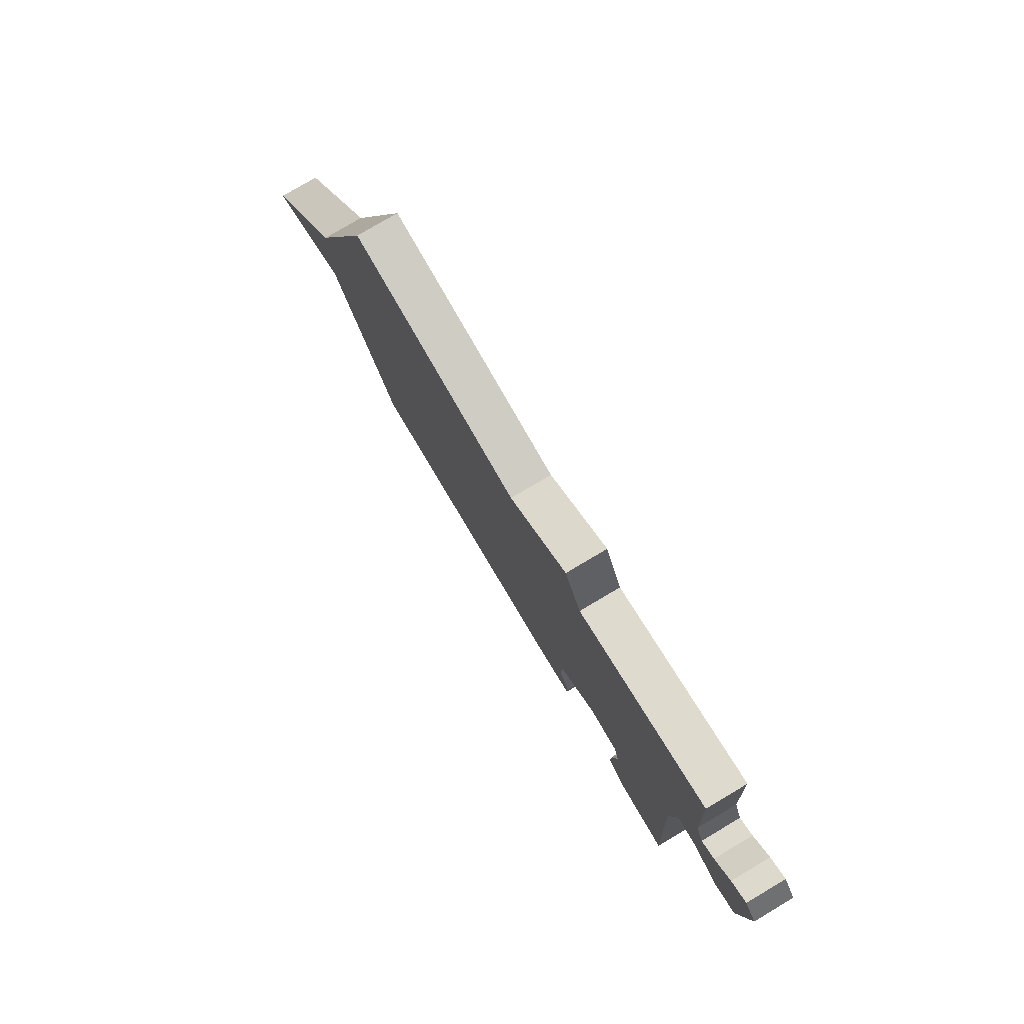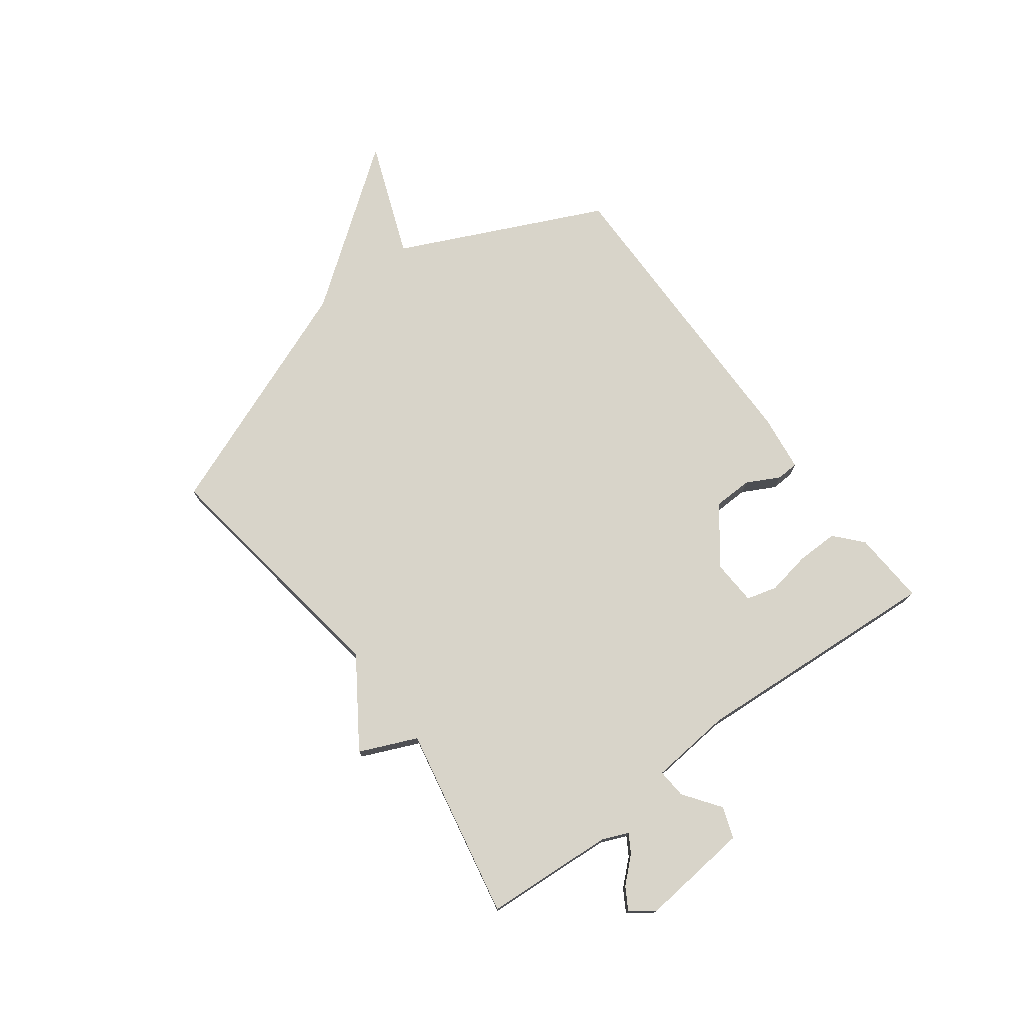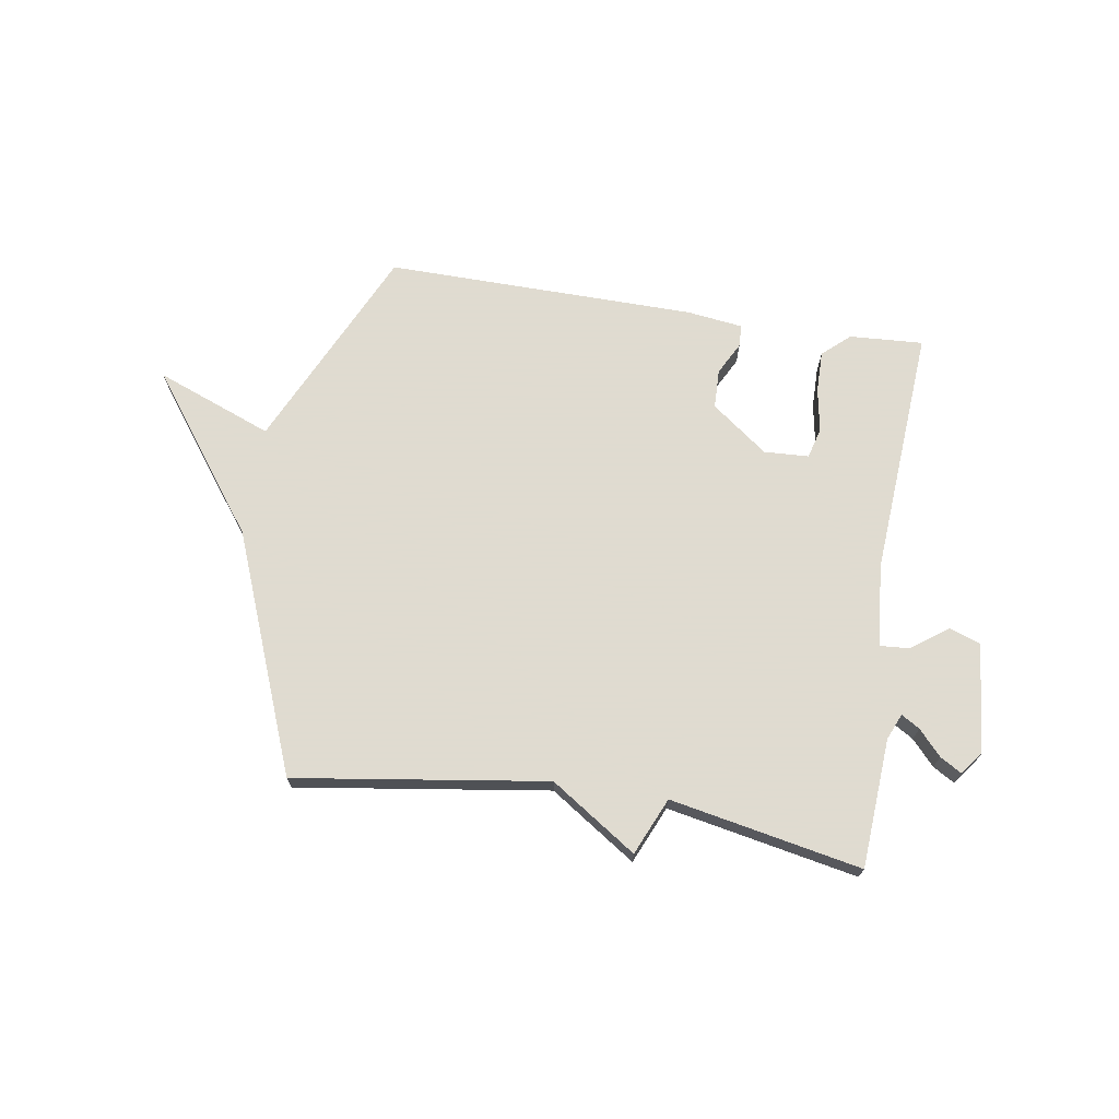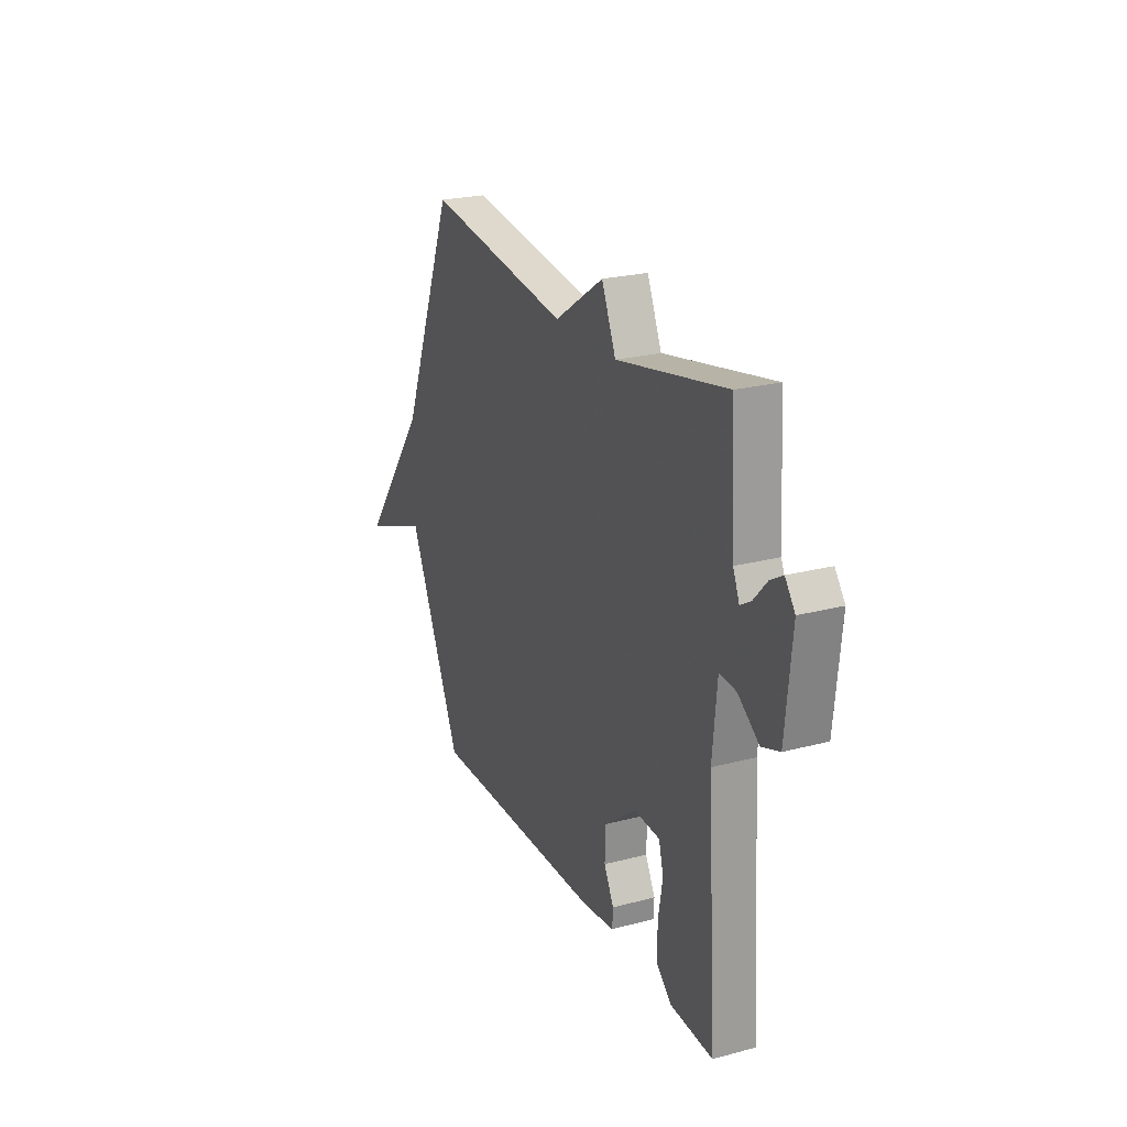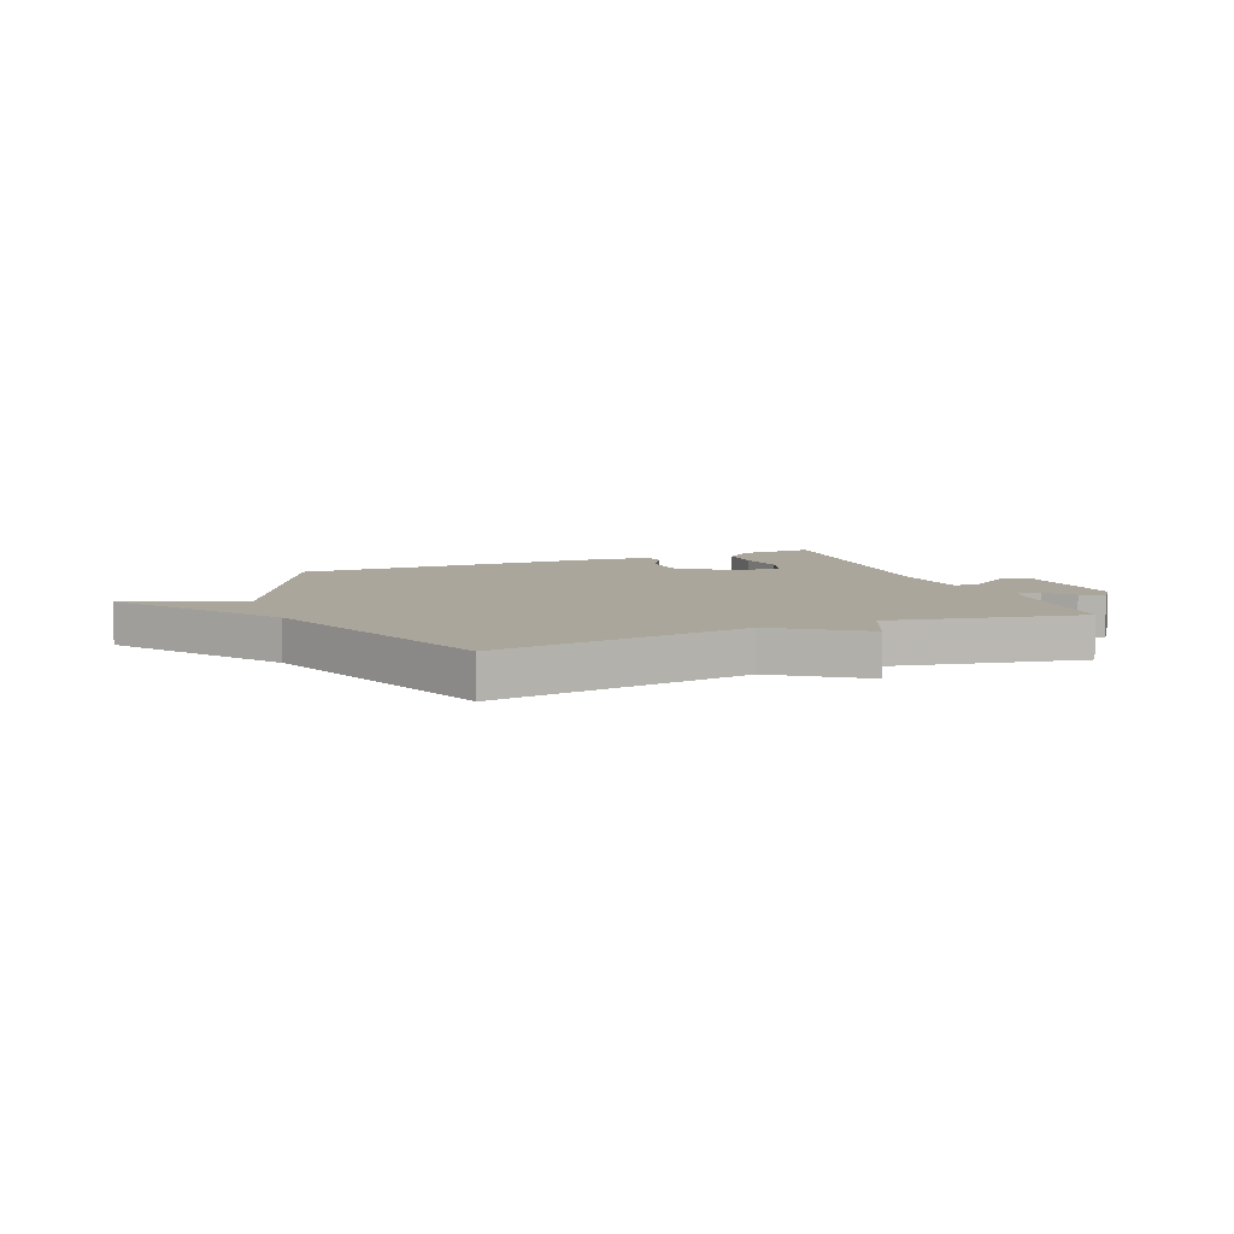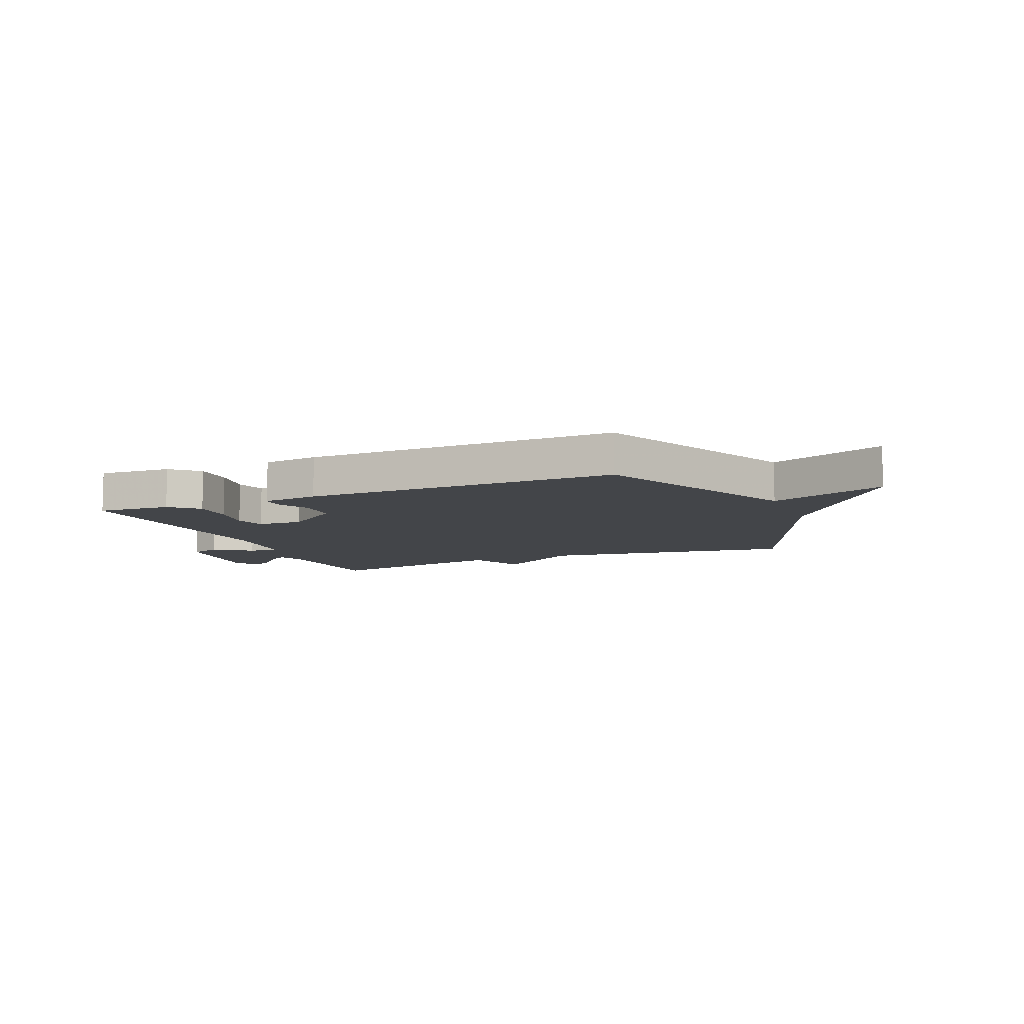
<metadata>
{"format":"obj","ext":"obj","renderer":"f3d","projection":"perspective","resolution":1024,"background":"white","views":[{"elev":78.1,"azim":59.3,"up":"+Z"},{"elev":75.0,"azim":53.3,"up":"+Y"},{"elev":70.2,"azim":9.1,"up":"+Y"},{"elev":23.6,"azim":66.2,"up":"+Z"},{"elev":7.9,"azim":-21.6,"up":"+Y"},{"elev":-8.7,"azim":-157.2,"up":"+Y"}]}
</metadata>
<code>
v -0.5 0.07 -0.5
v -0.671 0.07 -0.131
v -0.881 0.07 -0.212
v -0.671 0.07 0.069
v -0.5 0.07 0.5
v -0.045 0.07 0.433
v 0.11 0.07 0.536
v 0.155 0.07 0.433
v 0.5 0.07 0.5
v 0.515 0.07 0.267
v 0.535 0.07 0.22
v 0.568 0.07 0.24
v 0.609 0.07 0.285
v 0.648 0.07 0.308
v 0.679 0.07 0.267
v 0.659 0.07 0.069
v 0.603 0.07 0.049
v 0.537 0.07 0.097
v 0.484 0.07 0.101
v 0.47 0.07 -0.047
v 0.5 0.07 -0.5
v 0.367 0.07 -0.492
v 0.318 0.07 -0.448
v 0.319 0.07 -0.373
v 0.333 0.07 -0.294
v 0.318 0.07 -0.239
v 0.237 0.07 -0.235
v 0.136 0.07 -0.311
v 0.134 0.07 -0.382
v 0.165 0.07 -0.441
v 0.163 0.07 -0.481
v 0.062 0.07 -0.494
v -0.5 0 -0.5
v -0.671 0 -0.131
v -0.881 0 -0.212
v -0.671 0 0.069
v -0.5 0 0.5
v -0.045 0 0.433
v 0.11 0 0.536
v 0.155 0 0.433
v 0.5 0 0.5
v 0.515 0 0.267
v 0.535 0 0.22
v 0.568 0 0.24
v 0.609 0 0.285
v 0.648 0 0.308
v 0.679 0 0.267
v 0.659 0 0.069
v 0.603 0 0.049
v 0.537 0 0.097
v 0.484 0 0.101
v 0.47 0 -0.047
v 0.5 0 -0.5
v 0.367 0 -0.492
v 0.318 0 -0.448
v 0.319 0 -0.373
v 0.333 0 -0.294
v 0.318 0 -0.239
v 0.237 0 -0.235
v 0.136 0 -0.311
v 0.134 0 -0.382
v 0.165 0 -0.441
v 0.163 0 -0.481
v 0.062 0 -0.494
f 32 1 2
f 31 32 2
f 30 31 2
f 29 30 2
f 28 29 2
f 27 28 2
f 26 27 2
f 23 24 25
f 22 23 25
f 21 22 25
f 20 21 25
f 19 20 25 26
f 16 17 18
f 15 16 18
f 14 15 18
f 13 14 18
f 12 13 18
f 11 12 18 19
f 19 26 2
f 11 19 2
f 10 11 2
f 6 7 8
f 4 5 6
f 4 6 8
f 3 4 8
f 2 3 8
f 2 8 9 10
f 34 33 64
f 34 64 63
f 34 63 62
f 34 62 61
f 34 61 60
f 34 60 59
f 34 59 58
f 57 56 55
f 57 55 54
f 57 54 53
f 57 53 52
f 58 57 52 51
f 50 49 48
f 50 48 47
f 50 47 46
f 50 46 45
f 50 45 44
f 51 50 44 43
f 34 58 51
f 34 51 43
f 34 43 42
f 40 39 38
f 38 37 36
f 40 38 36
f 40 36 35
f 40 35 34
f 42 41 40 34
f 1 33 34 2
f 2 34 35 3
f 3 35 36 4
f 4 36 37 5
f 5 37 38 6
f 6 38 39 7
f 7 39 40 8
f 8 40 41 9
f 9 41 42 10
f 10 42 43 11
f 11 43 44 12
f 12 44 45 13
f 13 45 46 14
f 14 46 47 15
f 15 47 48 16
f 16 48 49 17
f 17 49 50 18
f 18 50 51 19
f 19 51 52 20
f 20 52 53 21
f 21 53 54 22
f 22 54 55 23
f 23 55 56 24
f 24 56 57 25
f 25 57 58 26
f 26 58 59 27
f 27 59 60 28
f 28 60 61 29
f 29 61 62 30
f 30 62 63 31
f 31 63 64 32
f 32 64 33 1

</code>
